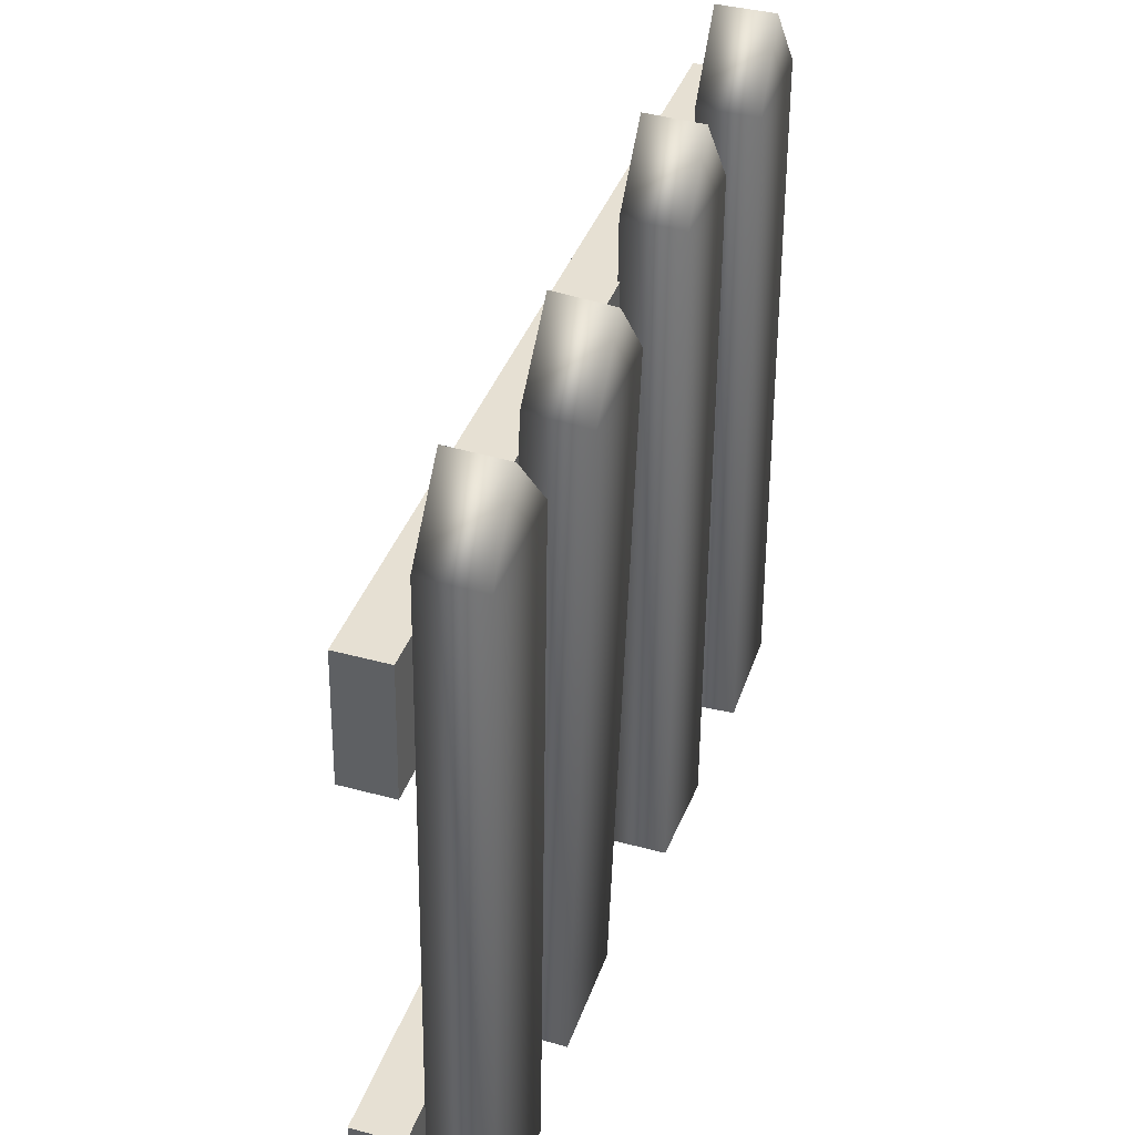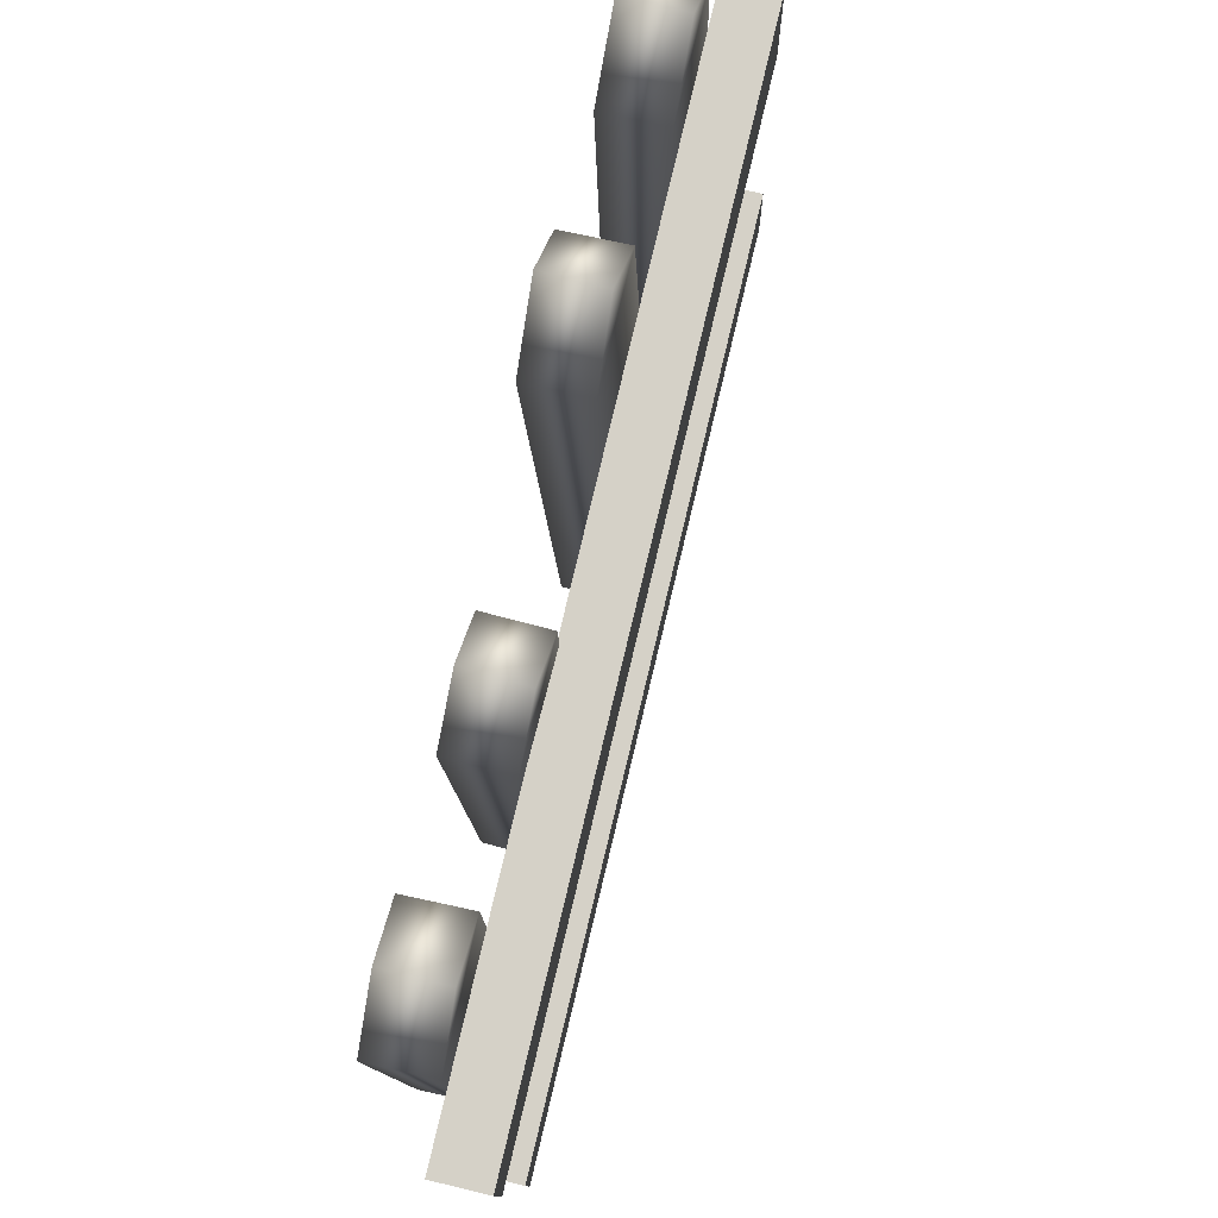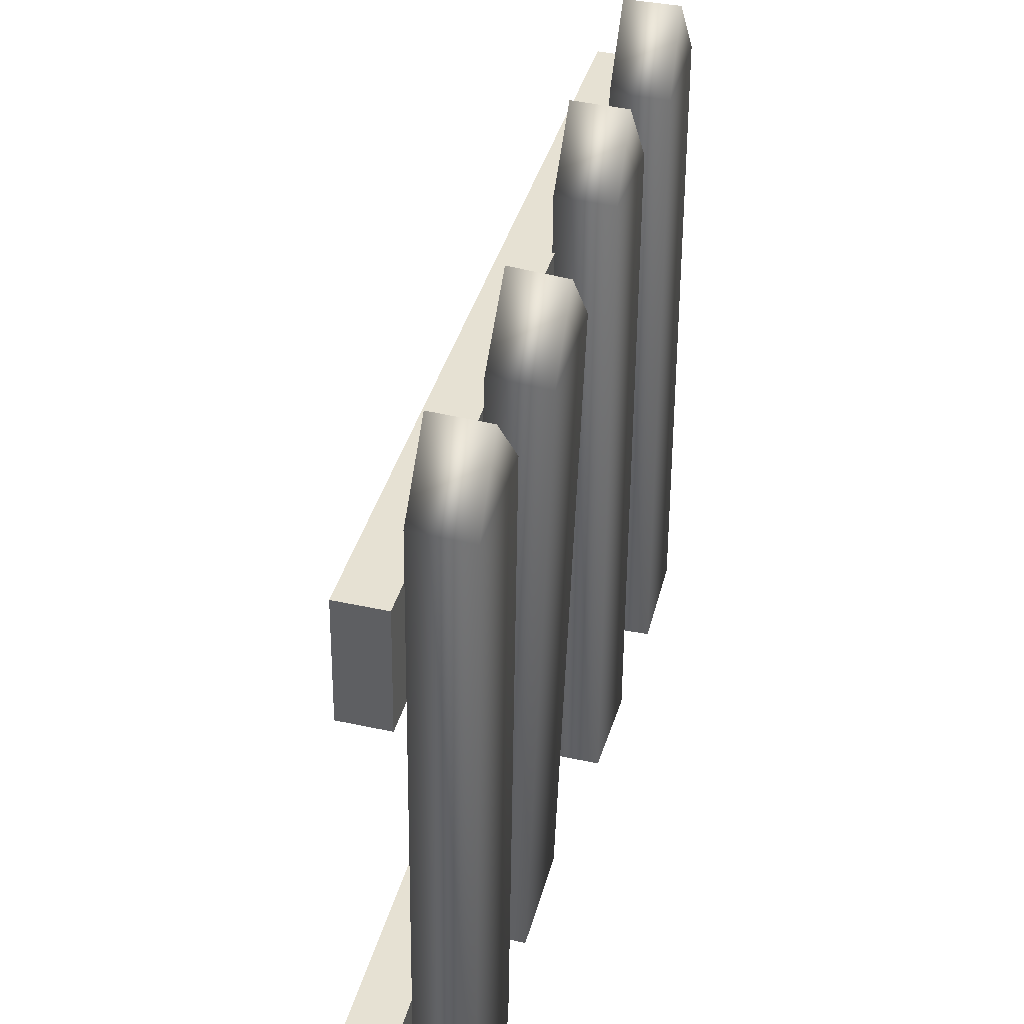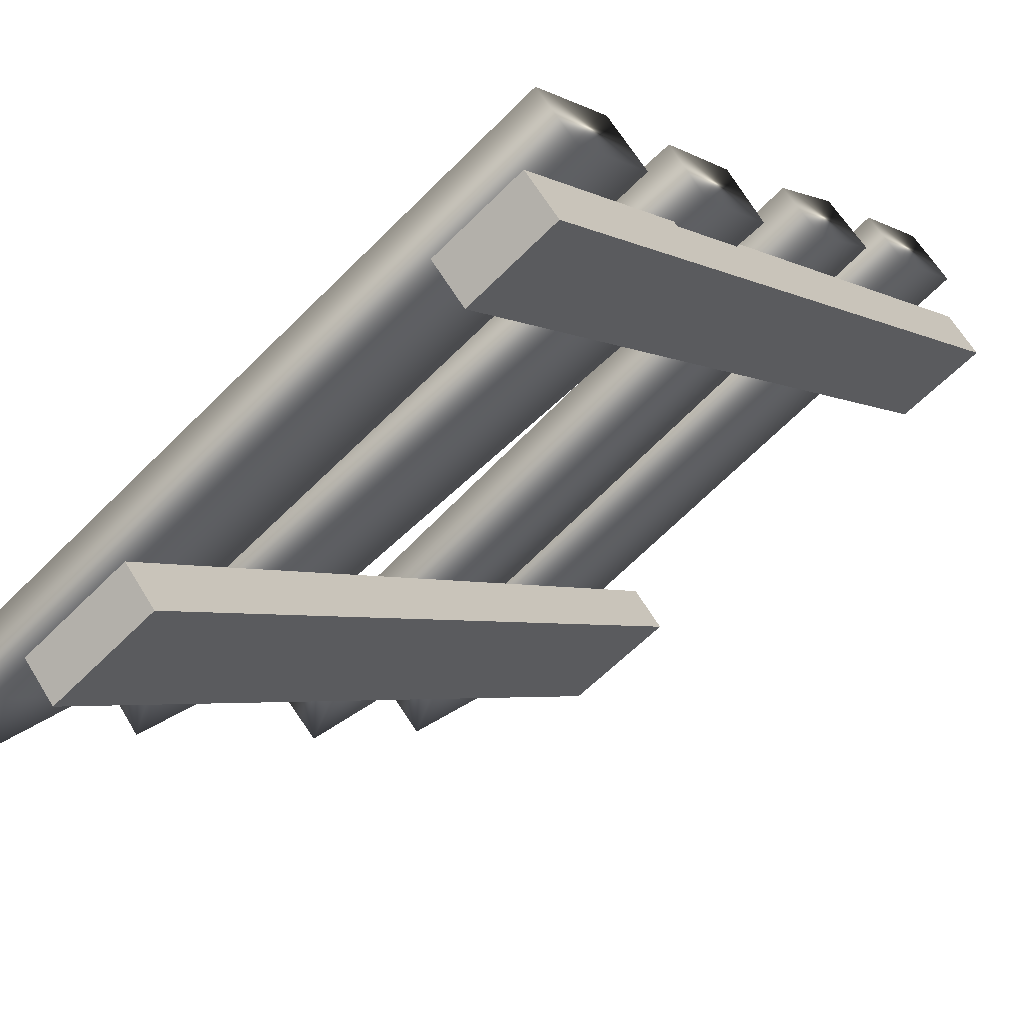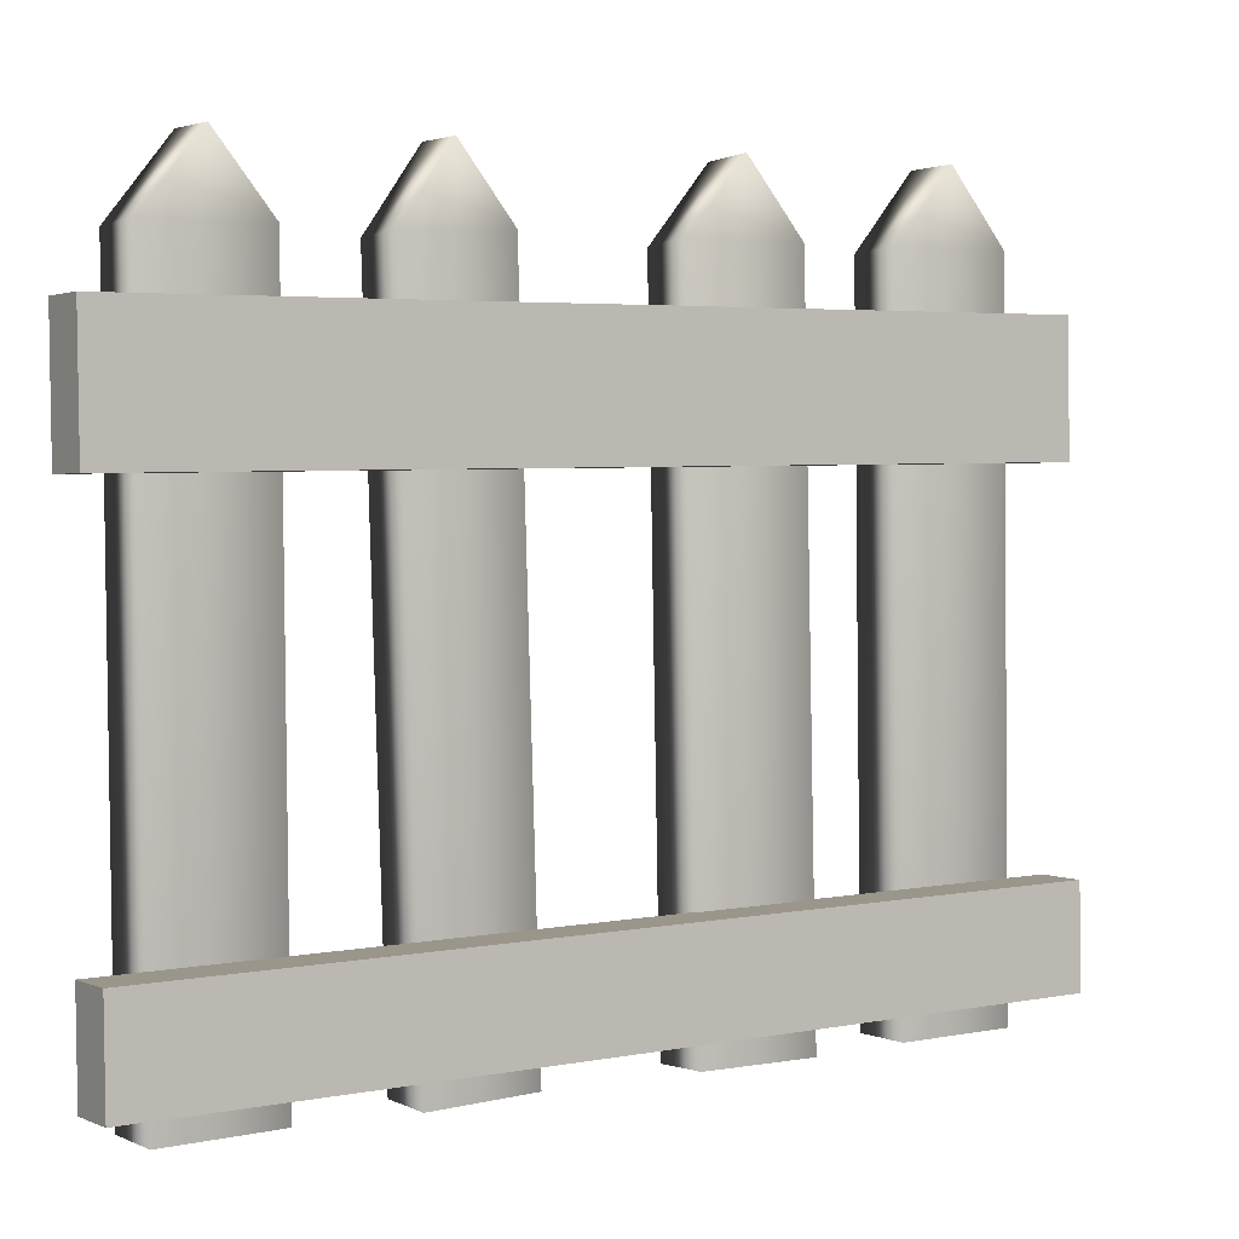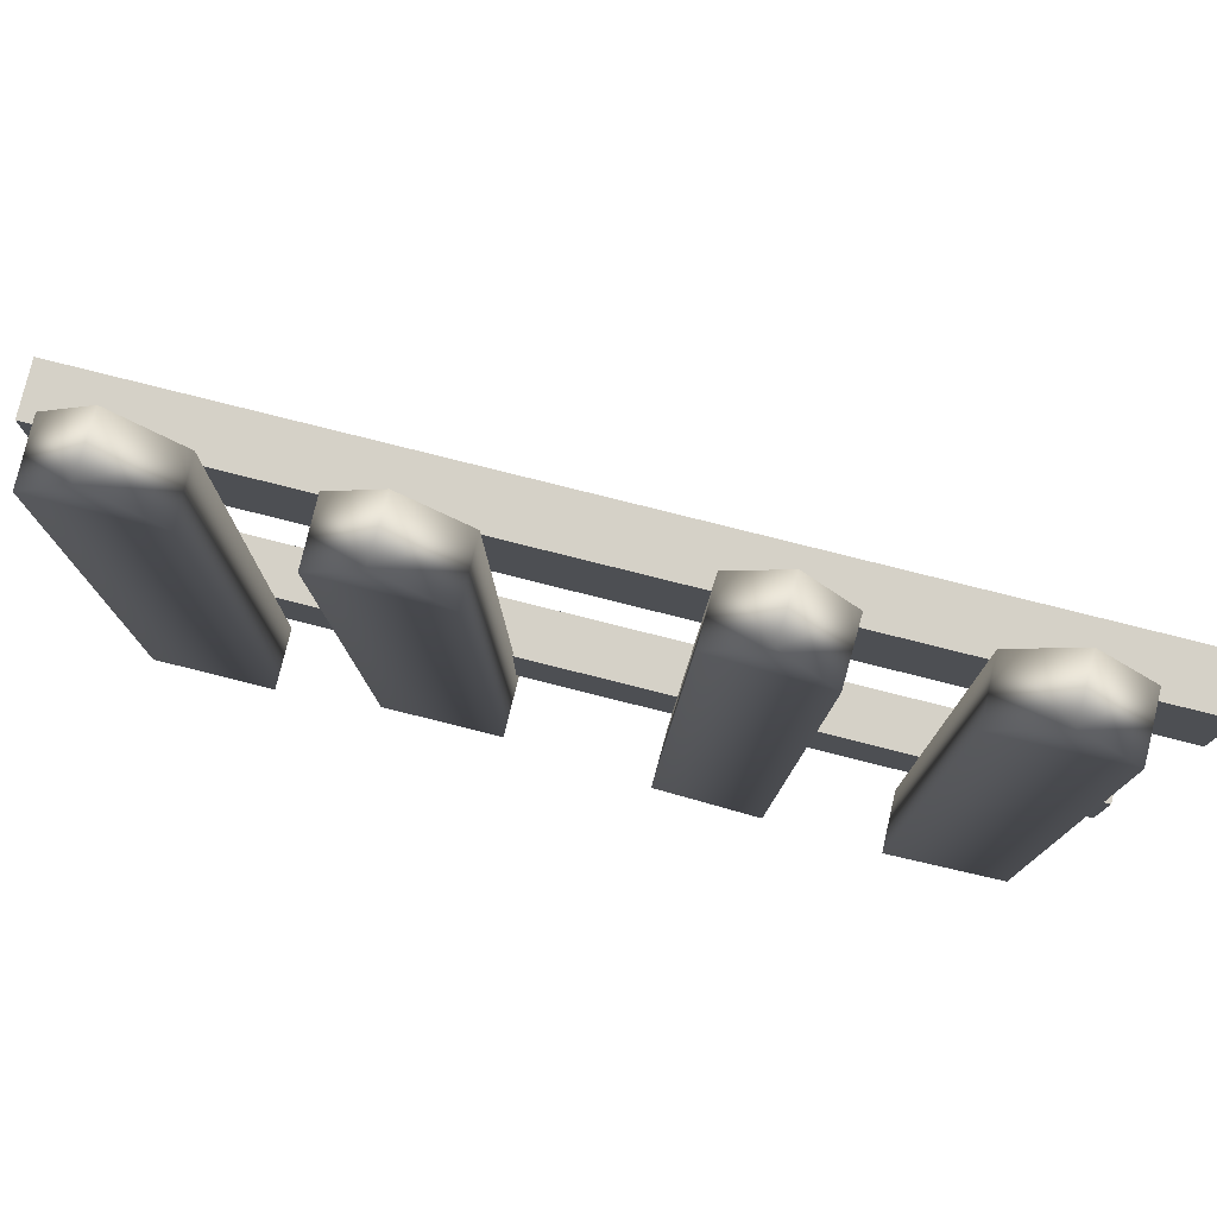
<metadata>
{"format":"obj","ext":"obj","renderer":"f3d","projection":"perspective","resolution":1024,"background":"white","views":[{"elev":38.2,"azim":-120.0,"up":"+Y"},{"elev":78.6,"azim":55.3,"up":"+Y"},{"elev":38.7,"azim":-123.6,"up":"+Y"},{"elev":-61.9,"azim":-43.9,"up":"+Z"},{"elev":3.0,"azim":98.5,"up":"+Y"},{"elev":78.2,"azim":-34.1,"up":"+Y"}]}
</metadata>
<code>
v 196.7 183.1 -63.88
v 197.6 183 -62.84
v 197.2 183.1 -64.35
v 198.2 183.1 -63.31
v 197.1 192 -63.29
v 197.7 192 -63.73
v 196.7 191.1 -63.78
v 197.2 191.1 -64.25
v 197.6 191.1 -62.74
v 198.1 191.1 -63.22
v 198.5 183 -62.03
v 199.4 183 -60.99
v 199 183 -62.5
v 200 183.1 -61.47
v 198.7 191.9 -61.37
v 199.2 192 -61.81
v 198.3 191.1 -61.86
v 198.8 191.1 -62.34
v 199.2 191 -60.83
v 199.7 191.1 -61.3
v 200.5 183 -59.62
v 201.3 183 -58.67
v 201 183 -60.08
v 201.8 183 -59.13
v 201.1 191.9 -58.98
v 201.6 191.9 -59.41
v 200.7 191.1 -59.44
v 201.2 191.1 -59.9
v 201.5 191 -58.49
v 202 191 -58.95
v 202.1 183 -57.62
v 203.1 183 -56.6
v 202.7 183 -58.1
v 203.6 183 -57.08
v 202.7 191.9 -57.1
v 203.2 191.9 -57.55
v 202.2 191 -57.57
v 202.7 191.1 -58.06
v 203.2 191 -56.56
v 203.7 191 -57.04
v 197 188.9 -64.54
v 204.2 188.8 -56.47
v 197 190.4 -64.53
v 204.2 190.3 -56.46
v 197.4 190.4 -64.92
v 204.7 190.4 -56.85
v 197.5 188.9 -64.93
v 204.7 188.9 -56.86
v 197 183.5 -64.7
v 204.2 183.4 -56.63
v 197 184.6 -64.68
v 204.2 184.5 -56.62
v 197.4 184.6 -65.08
v 204.6 184.6 -57.01
v 197.4 183.5 -65.09
v 204.6 183.4 -57.02
f 7 1 9
f 9 1 2
f 6 8 5
f 5 8 7
f 2 1 4
f 4 1 3
f 2 4 9
f 9 4 10
f 1 7 3
f 3 7 8
f 10 4 8
f 8 4 3
f 6 5 10
f 10 5 9
f 7 9 5
f 10 8 6
f 17 11 19
f 19 11 12
f 16 18 15
f 15 18 17
f 12 11 14
f 14 11 13
f 12 14 19
f 19 14 20
f 11 17 13
f 13 17 18
f 20 14 18
f 18 14 13
f 16 15 20
f 20 15 19
f 17 19 15
f 20 18 16
f 27 21 29
f 29 21 22
f 26 28 25
f 25 28 27
f 22 21 24
f 24 21 23
f 22 24 29
f 29 24 30
f 21 27 23
f 23 27 28
f 30 24 28
f 28 24 23
f 26 25 30
f 30 25 29
f 27 29 25
f 30 28 26
f 37 31 39
f 39 31 32
f 36 38 35
f 35 38 37
f 32 31 34
f 34 31 33
f 32 34 39
f 39 34 40
f 31 37 33
f 33 37 38
f 40 34 38
f 38 34 33
f 36 35 40
f 40 35 39
f 37 39 35
f 40 38 36
f 41 42 43
f 43 42 44
f 43 44 45
f 45 44 46
f 45 46 47
f 47 46 48
f 47 48 41
f 41 48 42
f 42 48 44
f 44 48 46
f 47 41 45
f 45 41 43
f 49 50 51
f 51 50 52
f 51 52 53
f 53 52 54
f 53 54 55
f 55 54 56
f 55 56 49
f 49 56 50
f 50 56 52
f 52 56 54
f 55 49 53
f 53 49 51

</code>
